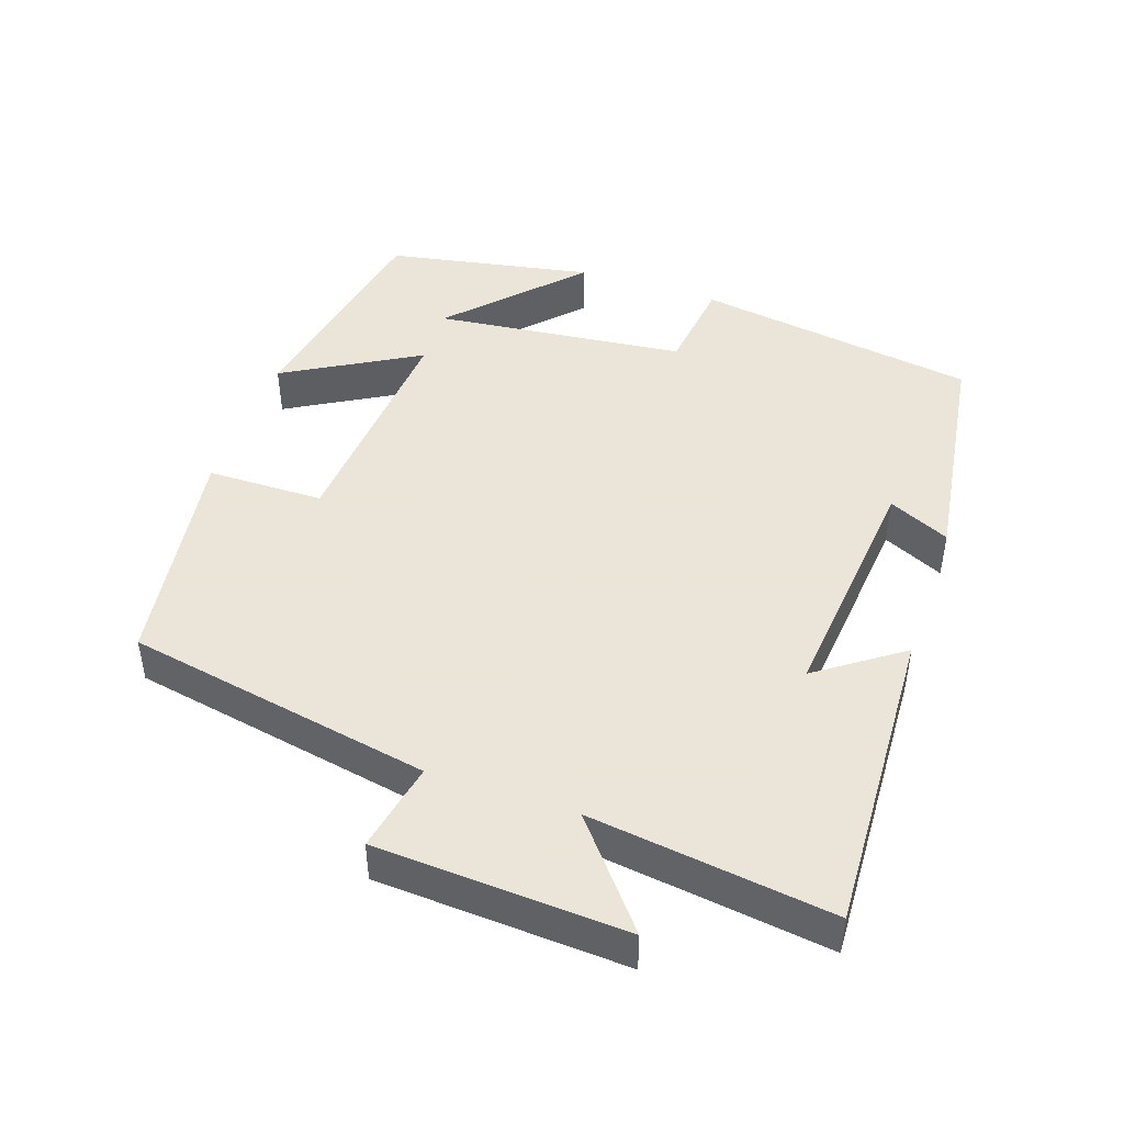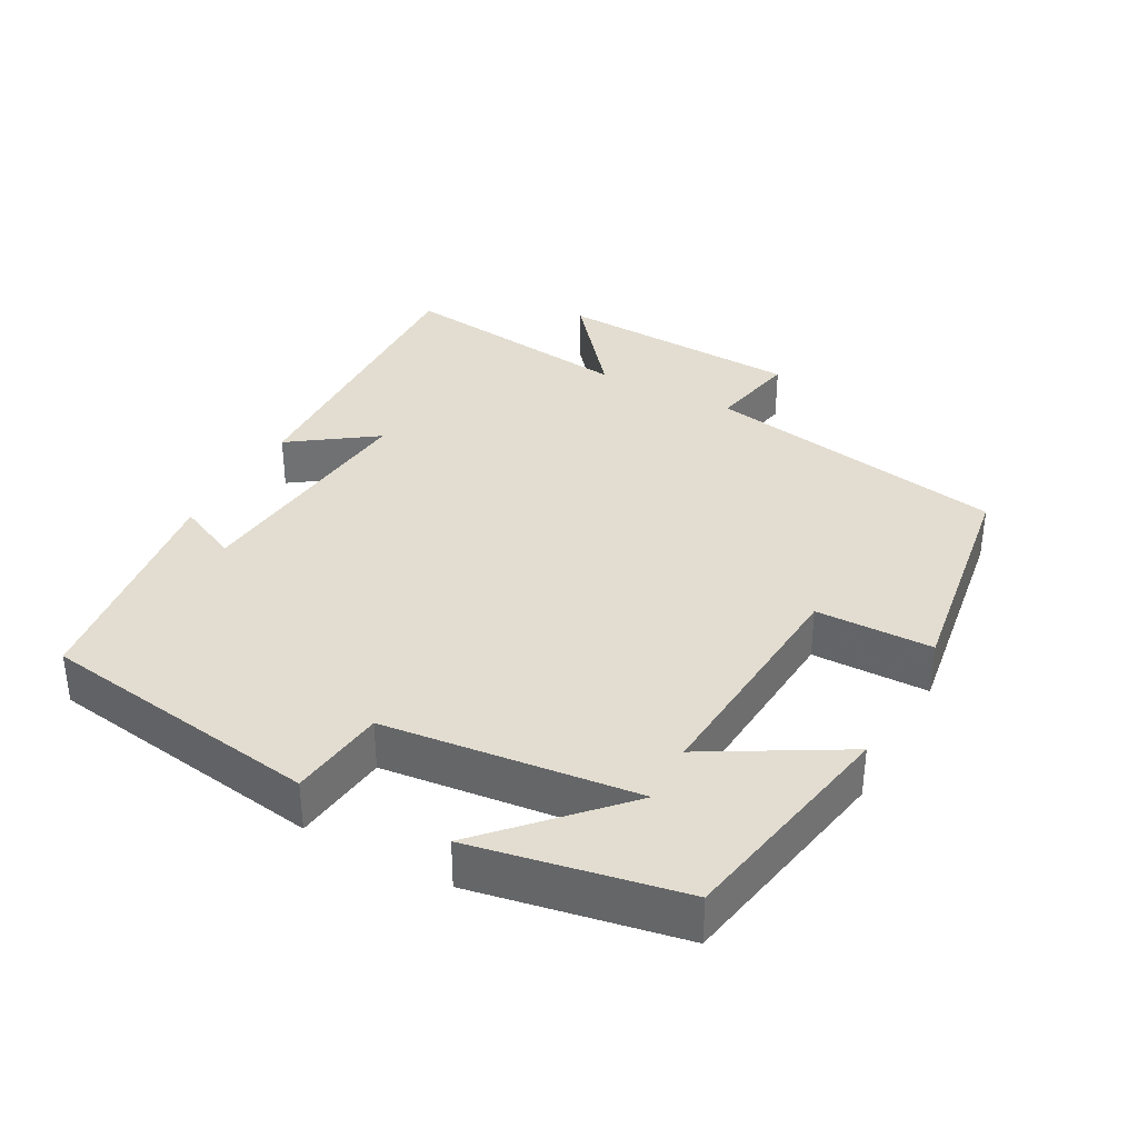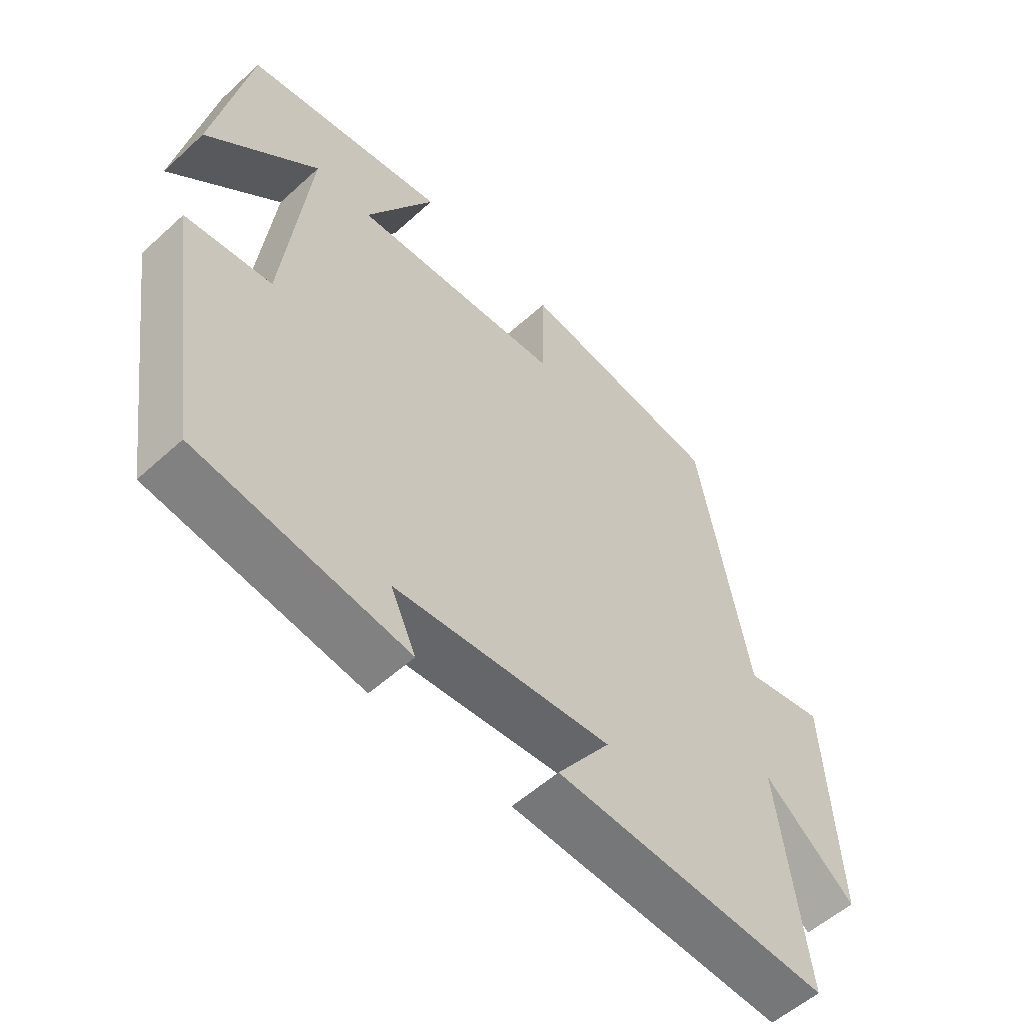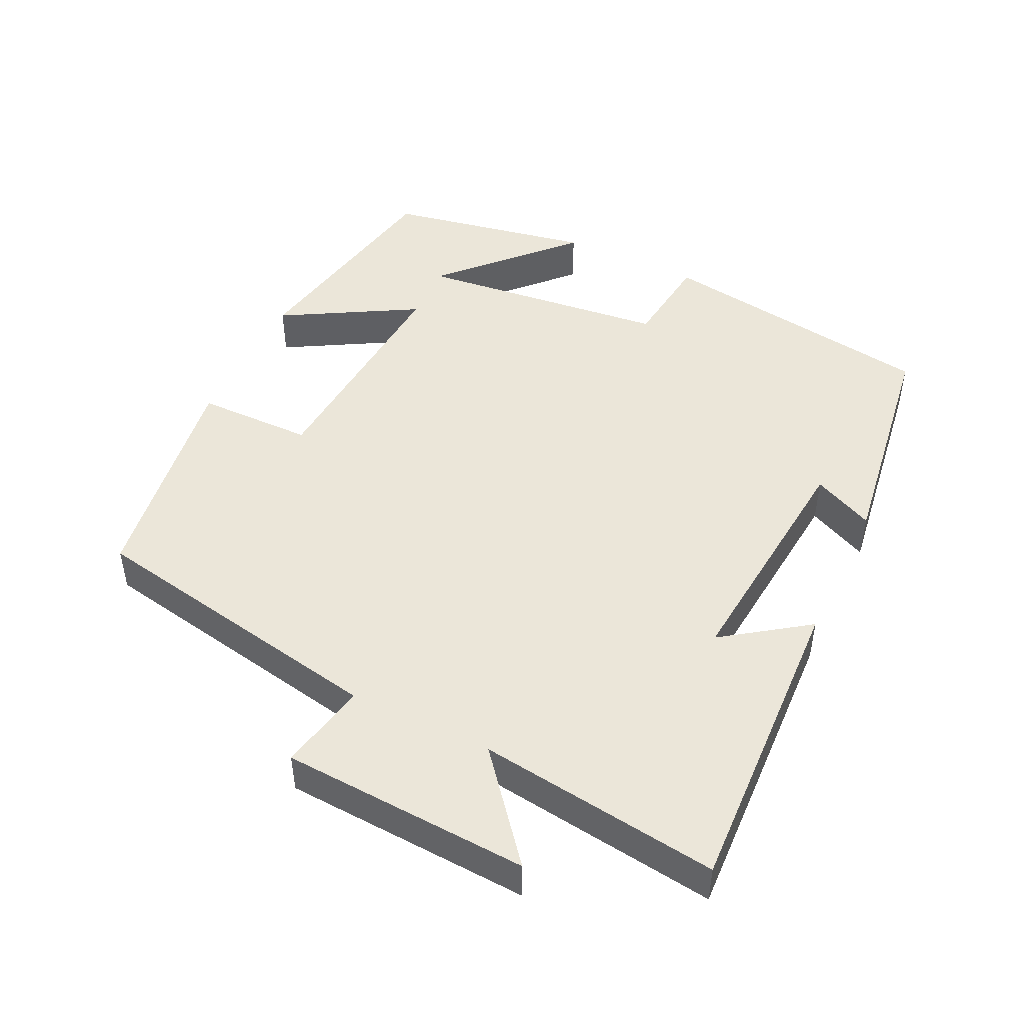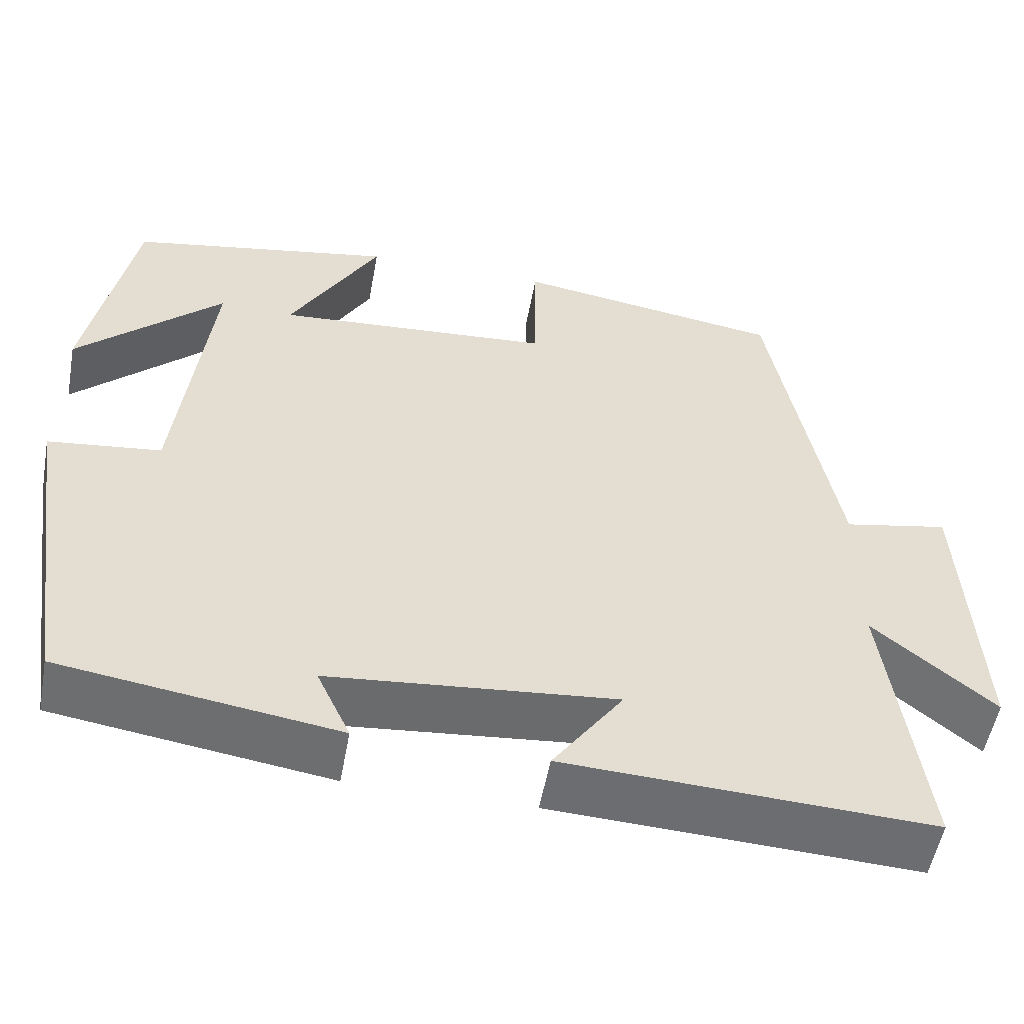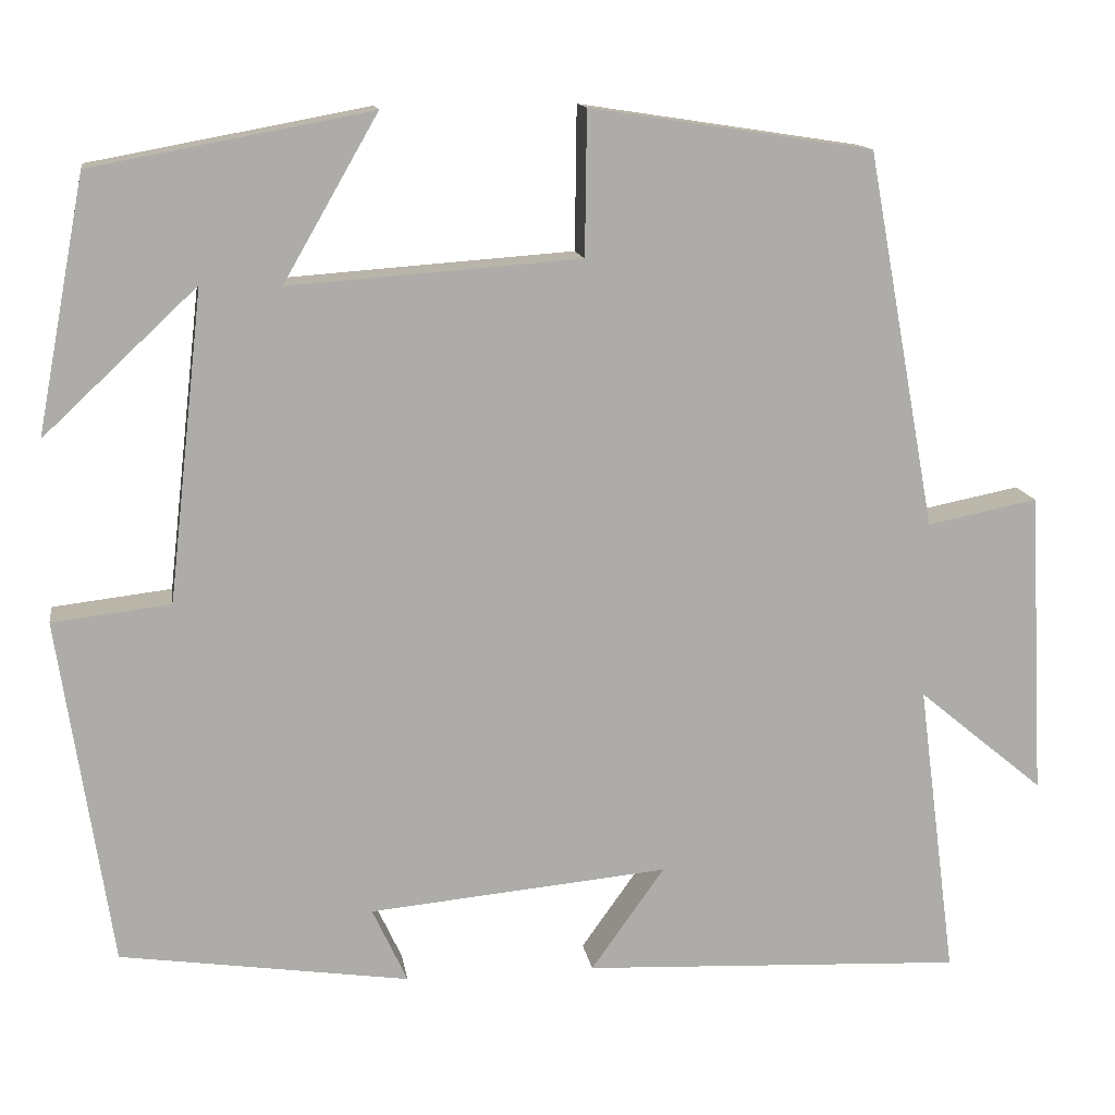
<metadata>
{"format":"obj","ext":"obj","renderer":"f3d","projection":"perspective","resolution":1024,"background":"white","views":[{"elev":45.5,"azim":109.0,"up":"+Y"},{"elev":35.3,"azim":-61.4,"up":"+Y"},{"elev":-55.3,"azim":-46.3,"up":"+Z"},{"elev":47.4,"azim":115.8,"up":"+Y"},{"elev":-53.8,"azim":-10.4,"up":"+Z"},{"elev":13.5,"azim":-8.7,"up":"+Z"}]}
</metadata>
<code>
v -0.445 0.07 0.441
v -0.127 0.07 0.5
v -0.235 0.07 0.312
v 0.097 0.07 0.336
v 0.099 0.07 0.5
v 0.421 0.07 0.451
v 0.5 0.07 0.022
v 0.626 0.07 0.047
v 0.644 0.07 -0.301
v 0.5 0.07 -0.182
v 0.544 0.07 -0.52
v 0.108 0.07 -0.5
v 0.192 0.07 -0.382
v -0.15 0.07 -0.414
v -0.11 0.07 -0.5
v -0.44 0.07 -0.452
v -0.5 0.07 -0.055
v -0.365 0.07 -0.039
v -0.325 0.07 0.315
v -0.5 0.07 0.151
v -0.445 0 0.441
v -0.127 0 0.5
v -0.235 0 0.312
v 0.097 0 0.336
v 0.099 0 0.5
v 0.421 0 0.451
v 0.5 0 0.022
v 0.626 0 0.047
v 0.644 0 -0.301
v 0.5 0 -0.182
v 0.544 0 -0.52
v 0.108 0 -0.5
v 0.192 0 -0.382
v -0.15 0 -0.414
v -0.11 0 -0.5
v -0.44 0 -0.452
v -0.5 0 -0.055
v -0.365 0 -0.039
v -0.325 0 0.315
v -0.5 0 0.151
f 19 20 1
f 15 16 17 18
f 14 15 18
f 13 14 18 19
f 10 11 12 13
f 10 13 19
f 7 8 9 10
f 4 5 6 7
f 3 4 7 10
f 19 1 2 3
f 3 10 19
f 21 40 39
f 38 37 36 35
f 38 35 34
f 39 38 34 33
f 33 32 31 30
f 39 33 30
f 30 29 28 27
f 27 26 25 24
f 30 27 24 23
f 23 22 21 39
f 39 30 23
f 1 21 22 2
f 2 22 23 3
f 3 23 24 4
f 4 24 25 5
f 5 25 26 6
f 6 26 27 7
f 7 27 28 8
f 8 28 29 9
f 9 29 30 10
f 10 30 31 11
f 11 31 32 12
f 12 32 33 13
f 13 33 34 14
f 14 34 35 15
f 15 35 36 16
f 16 36 37 17
f 17 37 38 18
f 18 38 39 19
f 19 39 40 20
f 20 40 21 1

</code>
